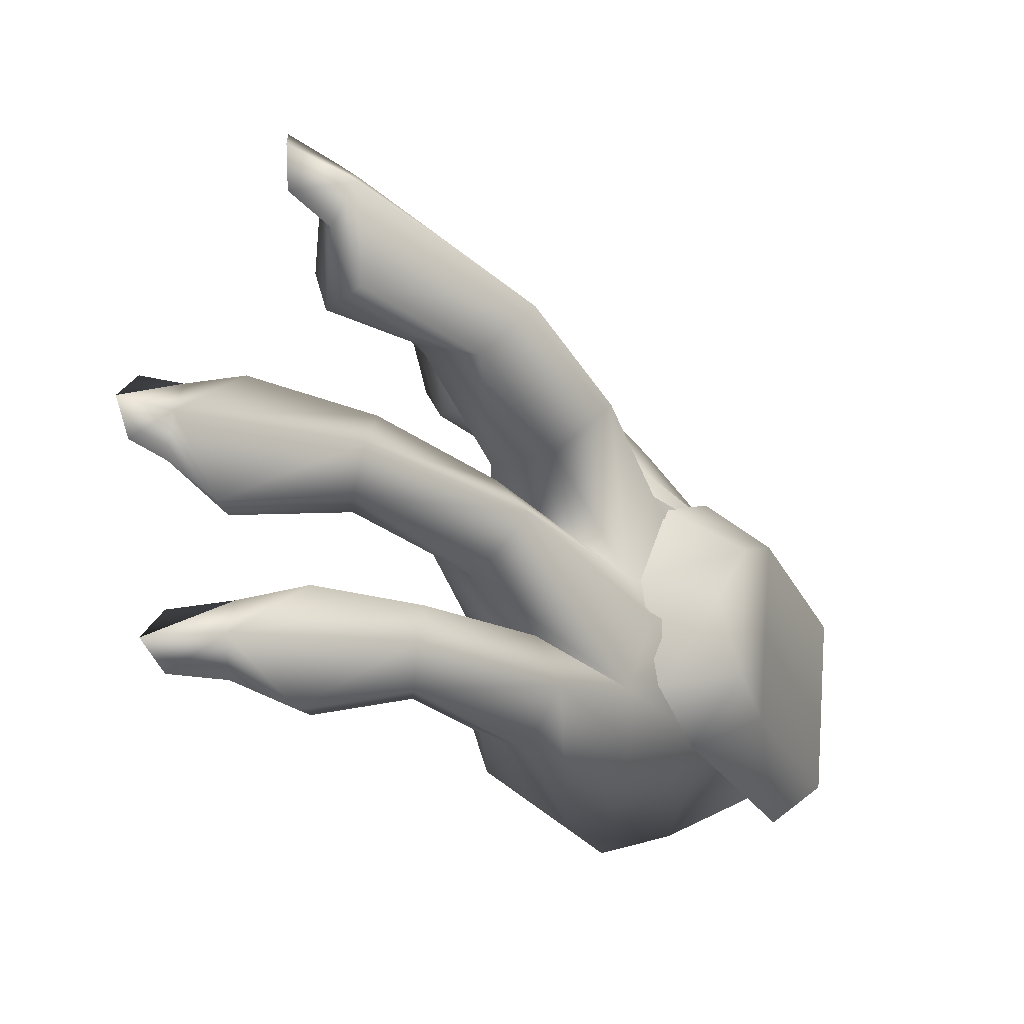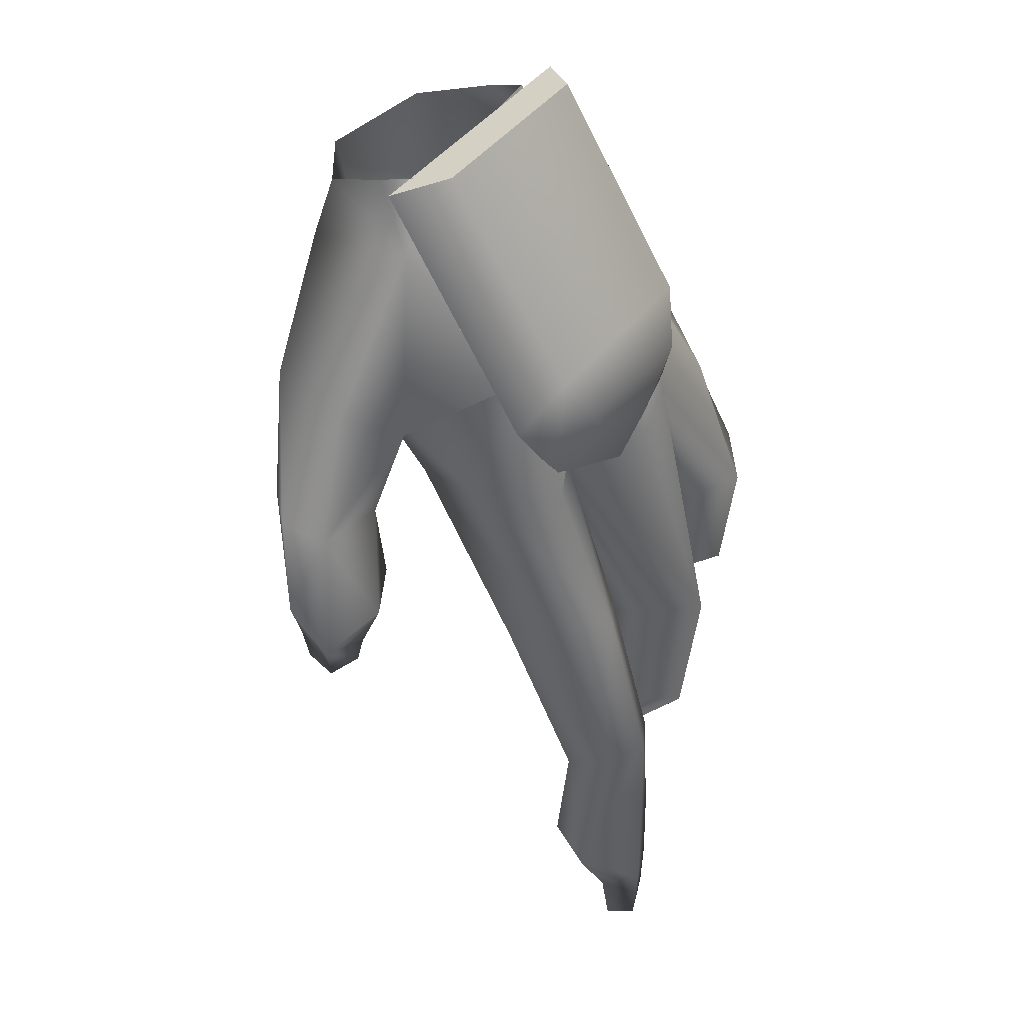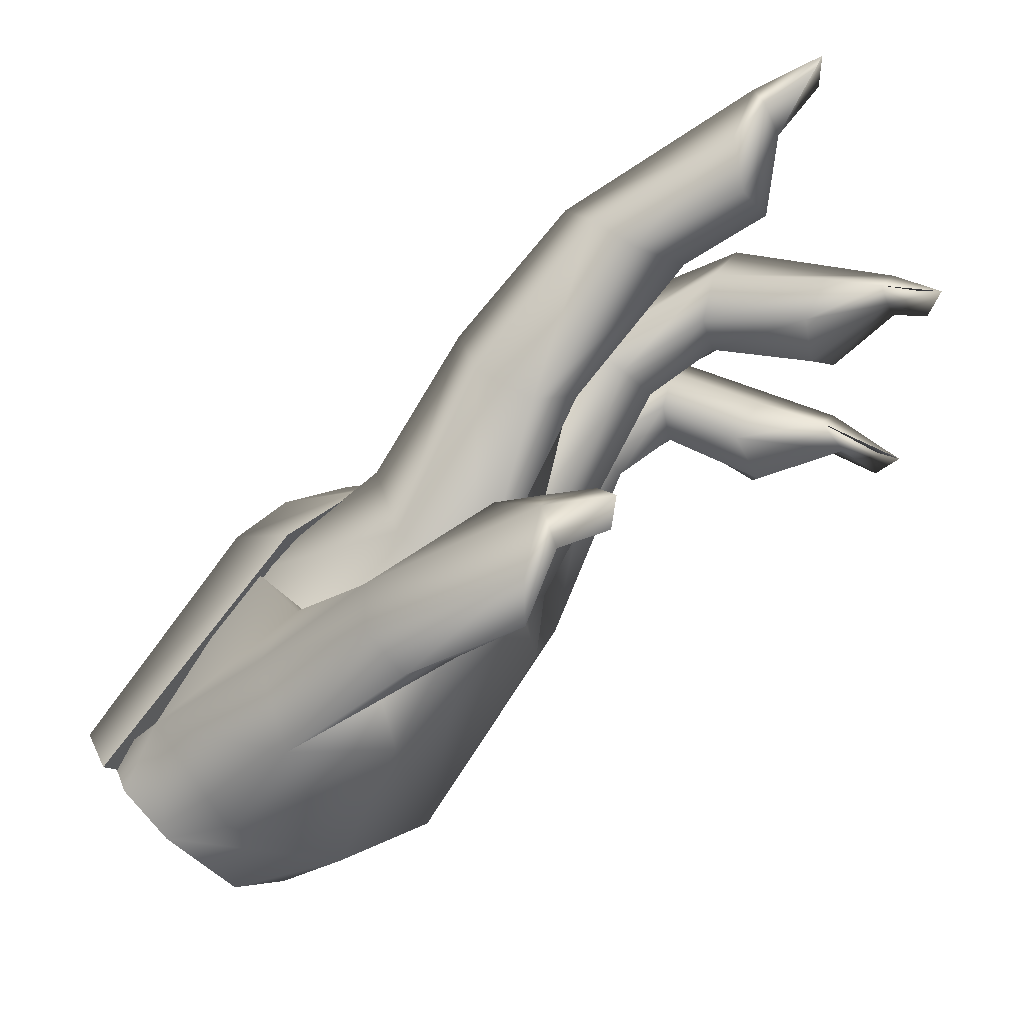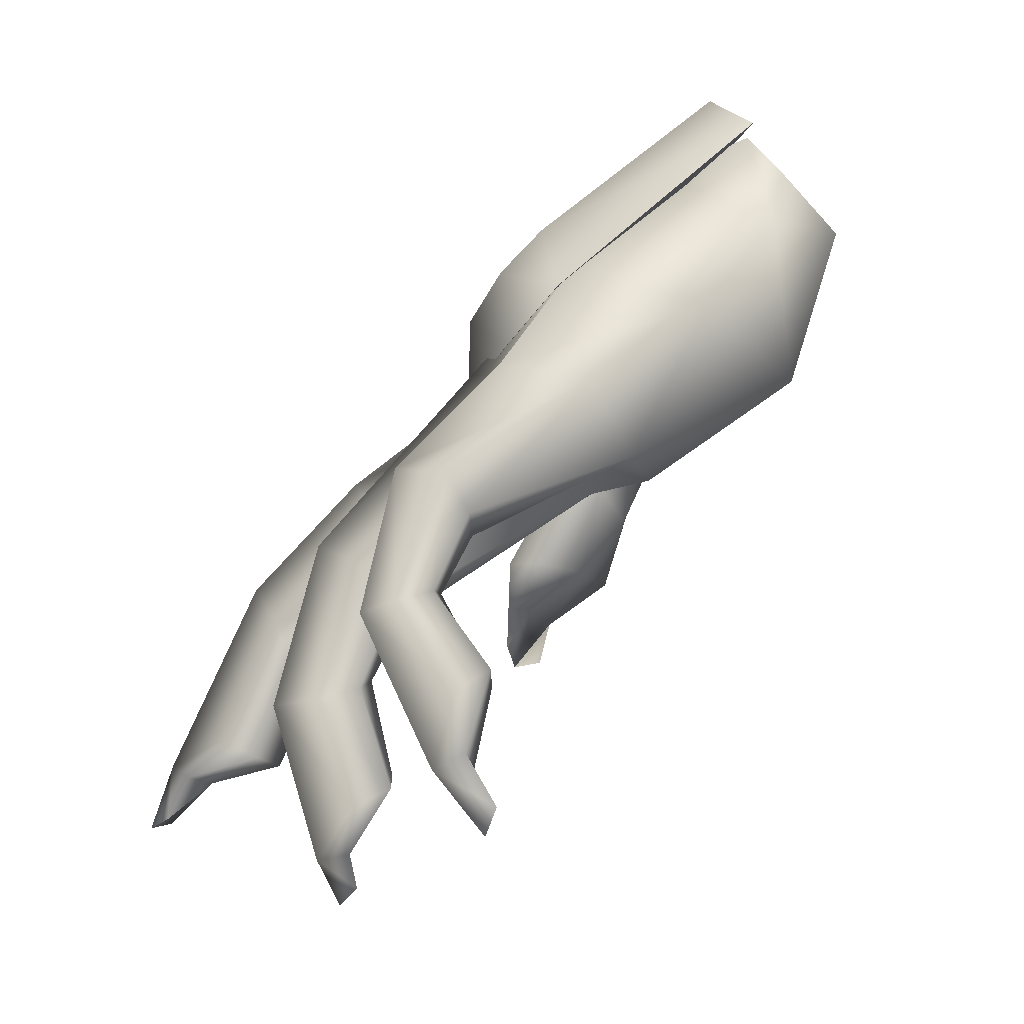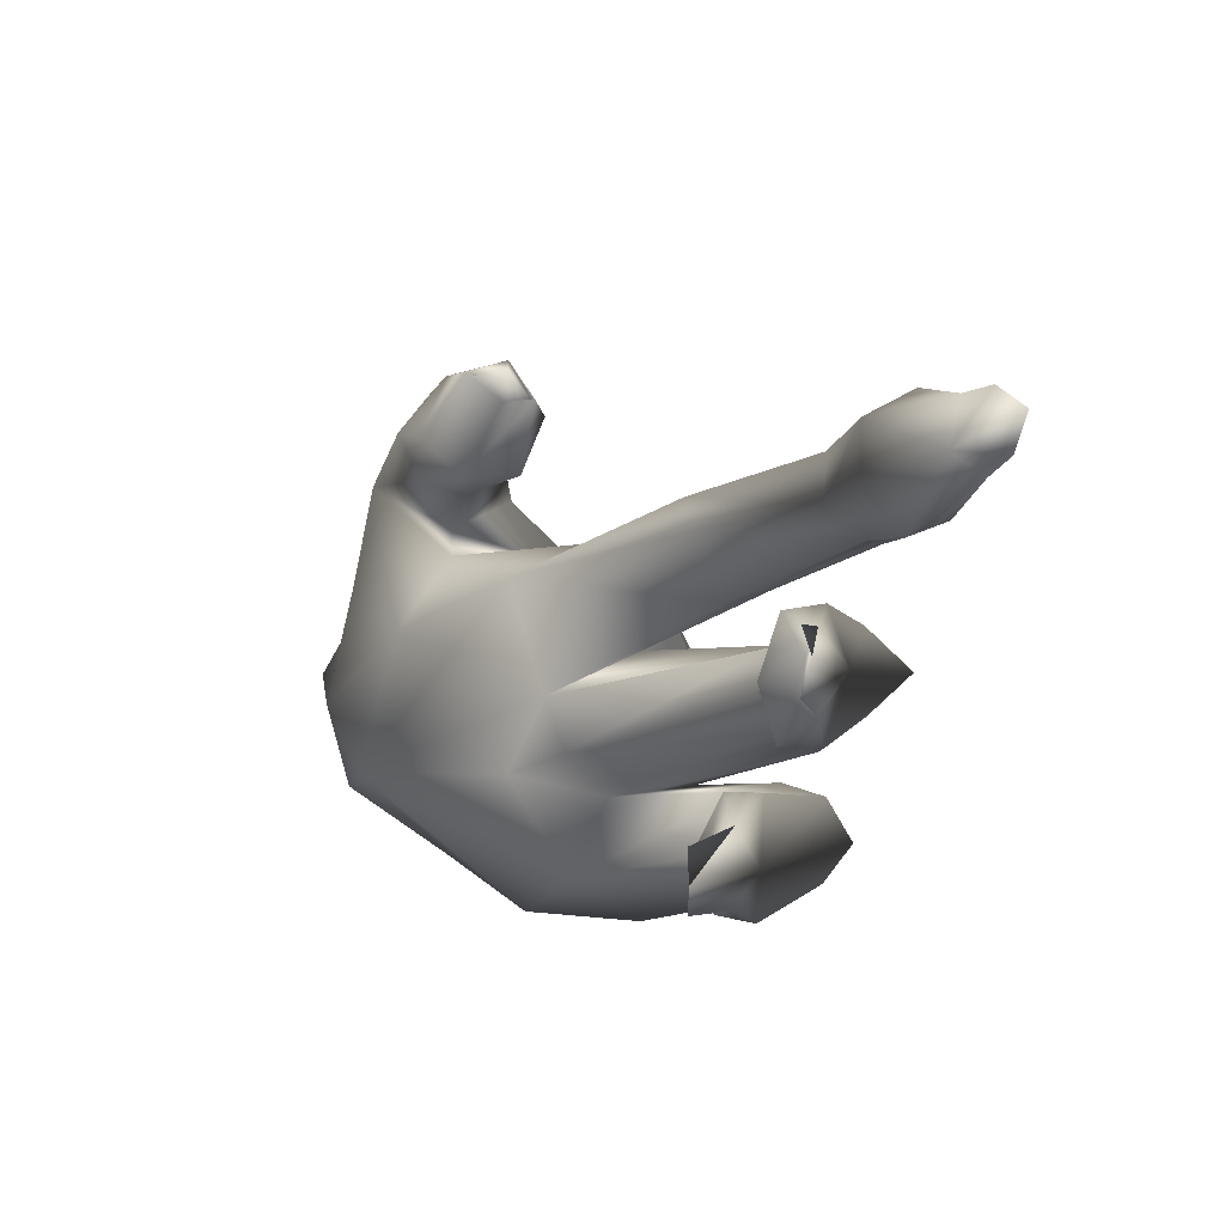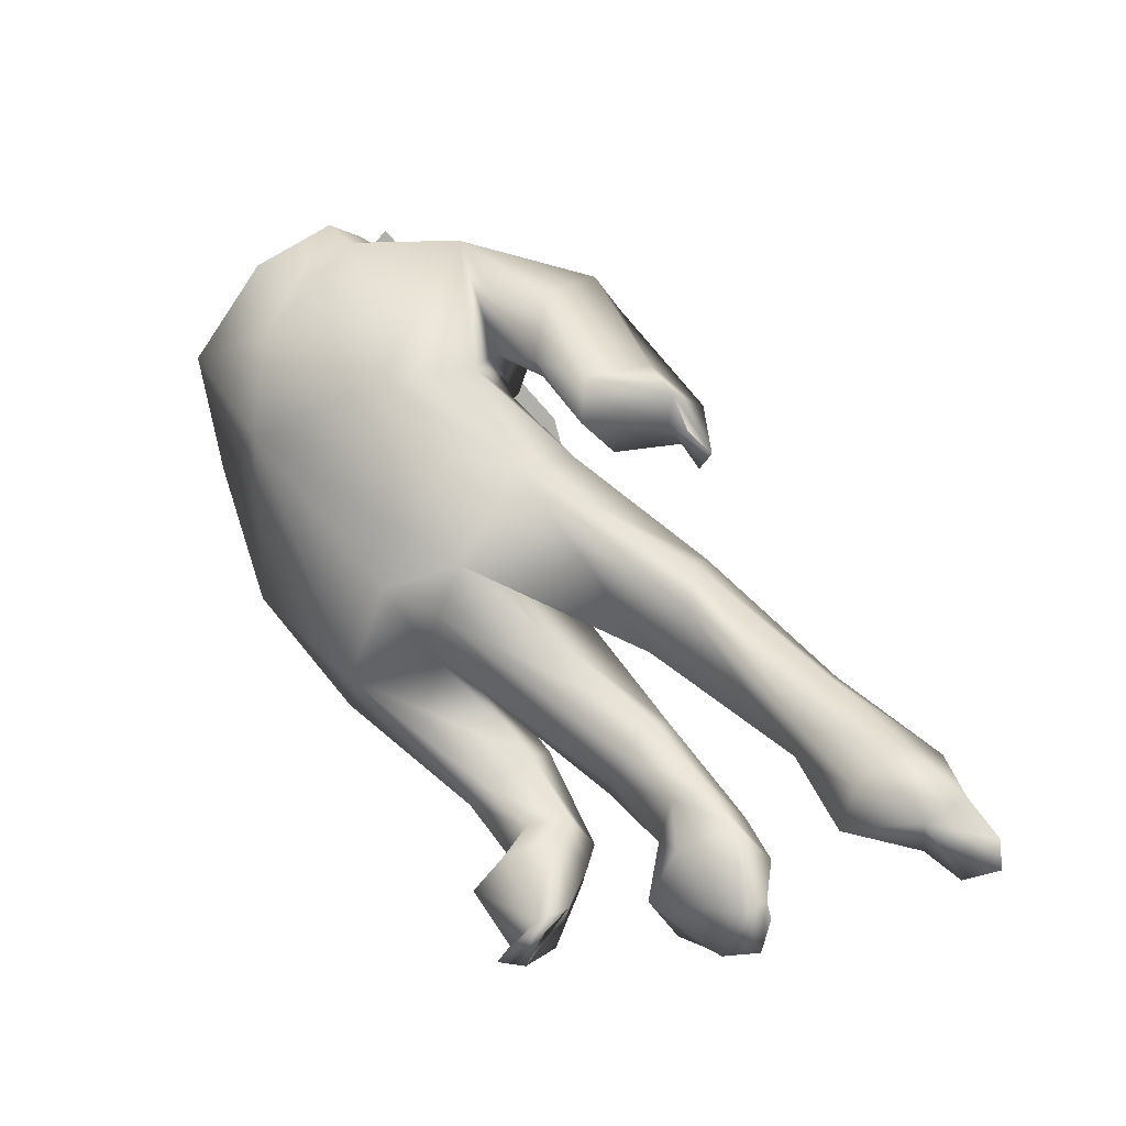
<metadata>
{"format":"obj","ext":"obj","renderer":"f3d","projection":"perspective","resolution":1024,"background":"white","views":[{"elev":10.3,"azim":62.7,"up":"+Z"},{"elev":72.2,"azim":9.7,"up":"+Y"},{"elev":47.3,"azim":-96.4,"up":"+Z"},{"elev":-27.7,"azim":139.8,"up":"+Y"},{"elev":-71.7,"azim":-20.5,"up":"+Y"},{"elev":-43.5,"azim":-72.5,"up":"+Y"}]}
</metadata>
<code>
g captaintarpals_hand_l_mesh
v 0.5098 1.033 0.178
v 0.4722 1.083 0.141
v 0.4867 1.087 0.1357
v 0.52 1.046 0.1676
v 0.5206 1.015 0.1802
v 0.5085 1.071 0.09783
v 0.5286 1.033 0.1698
v 0.536 0.999 0.1669
v 0.5418 1.03 0.1297
v 0.5028 1.061 0.08791
v 0.5405 1.011 0.1249
v 0.5449 1.022 0.1428
v 0.5435 0.9997 0.1424
v 0.5402 1.018 0.1612
v 0.4722 1.083 0.141
v 0.5028 1.061 0.08791
v 0.5085 1.071 0.09783
v 0.4867 1.087 0.1357
v 0.5206 1.015 0.1802
v 0.536 0.999 0.1669
v 0.5435 0.9997 0.1424
v 0.5098 1.033 0.178
v 0.5405 1.011 0.1249
v 0.4722 1.083 0.141
v 0.5028 1.061 0.08791
v 0.4577 0.974 0.2236
v 0.4594 0.9619 0.2264
v 0.4659 0.9598 0.2303
v 0.4678 0.9746 0.2199
v 0.4729 0.9632 0.2255
v 0.4745 0.9744 0.223
v 0.4654 0.9796 0.1991
v 0.4778 0.9806 0.2036
v 0.4529 0.9814 0.2037
v 0.4685 1.003 0.1884
v 0.4573 0.9962 0.1899
v 0.4485 1.009 0.1956
v 0.4688 1.016 0.1756
v 0.4475 1.037 0.1725
v 0.4709 1.015 0.1691
v 0.4648 1.011 0.1474
v 0.4516 1.053 0.1403
v 0.4841 0.9898 0.1768
v 0.4676 1.004 0.1116
v 0.5008 0.9773 0.156
v 0.53 0.9615 0.1971
v 0.4549 1.027 0.1172
v 0.4556 1.068 0.1321
v 0.4518 1.054 0.1144
v 0.4681 1.042 0.09142
v 0.5174 0.9615 0.2105
v 0.5138 0.9727 0.2141
v 0.537 0.9335 0.2323
v 0.5353 0.9464 0.2409
v 0.5349 0.9212 0.2554
v 0.5484 0.9346 0.2283
v 0.5392 0.9142 0.2439
v 0.5519 0.9099 0.2574
v 0.5506 0.9143 0.2684
v 0.5536 0.9025 0.2745
v 0.5609 0.899 0.273
v 0.5618 0.8988 0.2632
v 0.5611 0.9087 0.2553
v 0.551 0.9116 0.2371
v 0.5594 0.9161 0.2427
v 0.5547 0.9464 0.226
v 0.5404 0.973 0.2002
v 0.5176 1.006 0.1635
v 0.5488 0.9537 0.1965
v 0.5655 0.9534 0.1918
v 0.5416 0.9992 0.1588
v 0.5446 0.9909 0.1427
v 0.559 0.943 0.1773
v 0.5235 0.973 0.1392
v 0.5591 0.9139 0.1981
v 0.5647 0.9145 0.2101
v 0.5475 0.8872 0.1971
v 0.5444 0.8791 0.2167
v 0.542 0.8783 0.2056
v 0.5361 0.8716 0.21
v 0.5346 0.8696 0.2194
v 0.5528 0.9225 0.2138
v 0.5363 0.8844 0.2212
v 0.5314 0.8759 0.2229
v 0.5346 0.8696 0.2194
v 0.5405 0.9467 0.1951
v 0.5388 0.8978 0.2224
v 0.536 0.8823 0.2152
v 0.5361 0.8716 0.21
v 0.542 0.8783 0.2056
v 0.544 0.9263 0.2068
v 0.5317 0.9036 0.2162
v 0.5396 0.8928 0.1922
v 0.5475 0.8872 0.1971
v 0.5591 0.9139 0.1981
v 0.5324 0.9007 0.2012
v 0.5501 0.9177 0.1925
v 0.559 0.943 0.1773
v 0.5424 0.9236 0.1981
v 0.5487 0.9377 0.1809
v 0.5235 0.973 0.1392
v 0.5402 0.9393 0.1863
v 0.5097 0.9697 0.1473
v 0.4991 0.9729 0.1362
v 0.5208 0.9652 0.1196
v 0.5492 0.9517 0.1597
v 0.5572 0.9591 0.1618
v 0.5446 0.9909 0.1427
v 0.5614 0.9295 0.1726
v 0.553 0.9332 0.1684
v 0.5443 0.9097 0.1759
v 0.5496 0.9443 0.1478
v 0.5376 0.9167 0.1706
v 0.5384 0.8944 0.1728
v 0.5513 0.9313 0.1577
v 0.5564 0.9457 0.1406
v 0.5183 0.9987 0.09318
v 0.5422 0.9759 0.1106
v 0.498 1.03 0.08714
v 0.4881 1.054 0.09198
v 0.4968 1.063 0.09566
v 0.5026 1.064 0.1257
v 0.4809 1.081 0.1339
v 0.4773 1.069 0.1495
v 0.5081 1.042 0.1677
v 0.4688 1.078 0.135
v 0.4556 1.068 0.1321
v 0.4516 1.053 0.1403
v 0.4475 1.037 0.1725
v 0.5351 1.02 0.1237
v 0.5538 0.9857 0.1321
v 0.5232 1.029 0.1492
v 0.4658 1.042 0.1842
v 0.4812 1.032 0.1824
v 0.4531 1.017 0.2065
v 0.4485 1.009 0.1956
v 0.4643 1.016 0.2095
v 0.4543 0.9816 0.2194
v 0.4529 0.9814 0.2037
v 0.4577 0.974 0.2236
v 0.4659 0.9765 0.2289
v 0.4659 0.9598 0.2303
v 0.4594 0.9619 0.2264
v 0.4729 0.9632 0.2255
v 0.4745 0.9744 0.223
v 0.4786 0.9857 0.2173
v 0.4778 0.9806 0.2036
v 0.4752 1.011 0.1967
v 0.4685 1.003 0.1884
v 0.4688 1.016 0.1756
v 0.4709 1.015 0.1691
v 0.5006 1.007 0.1863
v 0.4841 0.9898 0.1768
v 0.5226 1.01 0.1842
v 0.5411 0.9876 0.2106
v 0.5251 0.9847 0.2142
v 0.5138 0.9727 0.2141
v 0.5452 0.9547 0.2411
v 0.5353 0.9464 0.2409
v 0.5176 1.006 0.1635
v 0.5416 0.9992 0.1588
v 0.5404 0.973 0.2002
v 0.5446 0.9909 0.1427
v 0.5547 0.9464 0.226
v 0.5553 0.96 0.2362
v 0.5594 0.9161 0.2427
v 0.5436 0.9226 0.2649
v 0.5349 0.9212 0.2554
v 0.5506 0.9143 0.2684
v 0.5701 0.9585 0.1533
v 0.5572 0.9591 0.1618
v 0.5605 0.9149 0.2647
v 0.5611 0.9087 0.2553
v 0.5618 0.8988 0.2632
v 0.5609 0.899 0.273
v 0.5536 0.9025 0.2745
v 0.566 0.9525 0.1381
v 0.5696 0.9238 0.1667
v 0.5614 0.9295 0.1726
v 0.5458 0.889 0.1673
v 0.5443 0.9097 0.1759
v 0.5384 0.8944 0.1728
v 0.5587 0.9277 0.1512
v 0.5671 0.9241 0.1554
v 0.5307 0.8746 0.1649
v 0.5287 0.8814 0.1701
v 0.5338 0.8793 0.1569
v 0.5355 0.9103 0.1569
v 0.5523 0.9027 0.1504
v 0.5447 0.9093 0.1464
v 0.5339 0.8889 0.1664
v 0.5439 0.8905 0.1564
v 0.5307 0.8746 0.1649
v 0.5287 0.8814 0.1701
g captaintarpals_hand_l_mesh_0
f 3 2 1
f 4 3 1
f 4 1 5
f 6 3 4
f 7 4 5
f 7 5 8
f 9 6 4
f 6 9 10
f 9 11 10
f 12 9 4
f 9 12 11
f 7 12 4
f 12 13 11
f 14 8 13
f 14 7 8
f 14 12 7
f 12 14 13
f 17 16 15
f 18 17 15
f 21 20 19
f 21 19 22
f 23 21 22
f 23 22 24
f 25 23 24
f 28 27 26
f 29 28 26
f 30 28 29
f 31 30 29
f 32 29 26
f 29 32 31
f 32 33 31
f 34 32 26
f 33 32 35
f 32 34 36
f 32 36 35
f 34 37 36
f 38 35 36
f 39 36 37
f 39 38 36
f 39 40 38
f 40 39 41
f 41 39 42
f 40 41 43
f 41 44 43
f 44 45 43
f 45 46 43
f 41 42 47
f 41 47 44
f 47 42 48
f 49 47 48
f 49 50 47
f 50 44 47
f 46 51 43
f 51 52 43
f 51 53 52
f 53 54 52
f 55 54 53
f 56 53 51
f 46 56 51
f 57 55 53
f 57 53 56
f 58 55 57
f 59 55 58
f 60 59 58
f 61 60 58
f 62 61 58
f 63 62 58
f 58 57 64
f 63 58 64
f 64 57 56
f 63 64 65
f 65 64 66
f 64 56 66
f 66 56 46
f 67 66 46
f 67 46 45
f 68 67 45
f 68 45 69
f 68 69 70
f 68 70 71
f 72 71 70
f 72 70 73
f 74 72 73
f 75 73 70
f 76 75 70
f 76 70 69
f 77 75 76
f 78 77 76
f 79 77 78
f 80 79 78
f 81 80 78
f 82 76 69
f 78 76 82
f 81 78 83
f 84 81 83
f 85 84 83
f 82 69 86
f 45 86 69
f 87 78 82
f 83 78 87
f 88 85 83
f 89 85 88
f 90 89 88
f 87 82 91
f 91 82 86
f 83 87 92
f 88 83 92
f 92 87 91
f 88 93 90
f 93 94 90
f 94 93 95
f 88 92 96
f 88 96 93
f 93 97 95
f 93 96 97
f 95 97 98
f 96 92 99
f 92 91 99
f 96 99 97
f 97 100 98
f 97 99 100
f 101 98 100
f 99 91 102
f 99 102 100
f 91 86 102
f 103 100 102
f 103 102 86
f 103 101 100
f 45 103 86
f 104 103 45
f 104 101 103
f 104 105 101
f 104 45 44
f 104 44 105
f 101 105 106
f 101 106 107
f 108 101 107
f 109 107 106
f 110 109 106
f 111 109 110
f 105 112 106
f 110 106 112
f 113 111 110
f 114 111 113
f 115 110 112
f 113 110 115
f 105 116 112
f 115 112 116
f 105 44 117
f 105 118 116
f 118 105 117
f 117 44 119
f 119 44 50
f 119 50 120
f 119 120 121
f 122 119 121
f 121 123 122
f 124 122 123
f 125 122 124
f 124 123 126
f 124 126 127
f 128 124 127
f 129 124 128
f 130 117 119
f 130 119 122
f 131 118 117
f 131 117 130
f 132 122 125
f 132 130 122
f 129 133 124
f 125 124 134
f 124 133 134
f 129 135 133
f 129 136 135
f 135 137 133
f 133 137 134
f 138 135 136
f 137 135 138
f 139 138 136
f 140 138 139
f 140 141 138
f 141 137 138
f 142 141 140
f 143 142 140
f 142 144 141
f 144 145 141
f 145 146 141
f 141 146 137
f 145 147 146
f 146 148 137
f 146 147 148
f 137 148 134
f 147 149 148
f 134 148 149
f 150 134 149
f 125 134 150
f 151 125 150
f 151 152 125
f 151 153 152
f 154 125 152
f 152 155 154
f 132 125 154
f 152 153 156
f 152 156 155
f 153 157 156
f 156 157 158
f 156 158 155
f 157 159 158
f 132 154 160
f 160 154 155
f 132 160 161
f 130 132 161
f 160 155 162
f 163 130 161
f 162 155 164
f 130 163 131
f 155 165 164
f 158 165 155
f 166 164 165
f 167 158 159
f 165 158 167
f 168 167 159
f 169 167 168
f 163 170 131
f 118 131 170
f 163 171 170
f 172 166 165
f 172 165 167
f 169 172 167
f 173 166 172
f 174 173 172
f 175 174 172
f 175 172 169
f 176 175 169
f 118 170 177
f 118 177 116
f 178 170 171
f 179 178 171
f 180 178 179
f 181 180 179
f 182 180 181
f 183 116 177
f 183 115 116
f 184 177 170
f 178 184 170
f 184 183 177
f 185 180 182
f 186 185 182
f 185 187 180
f 188 115 183
f 188 113 115
f 189 184 178
f 180 189 178
f 190 183 184
f 190 188 183
f 189 190 184
f 191 113 188
f 191 188 190
f 191 114 113
f 192 189 180
f 190 189 192
f 187 192 180
f 191 190 192
f 192 187 191
f 187 193 191
f 191 193 114
f 193 194 114

</code>
